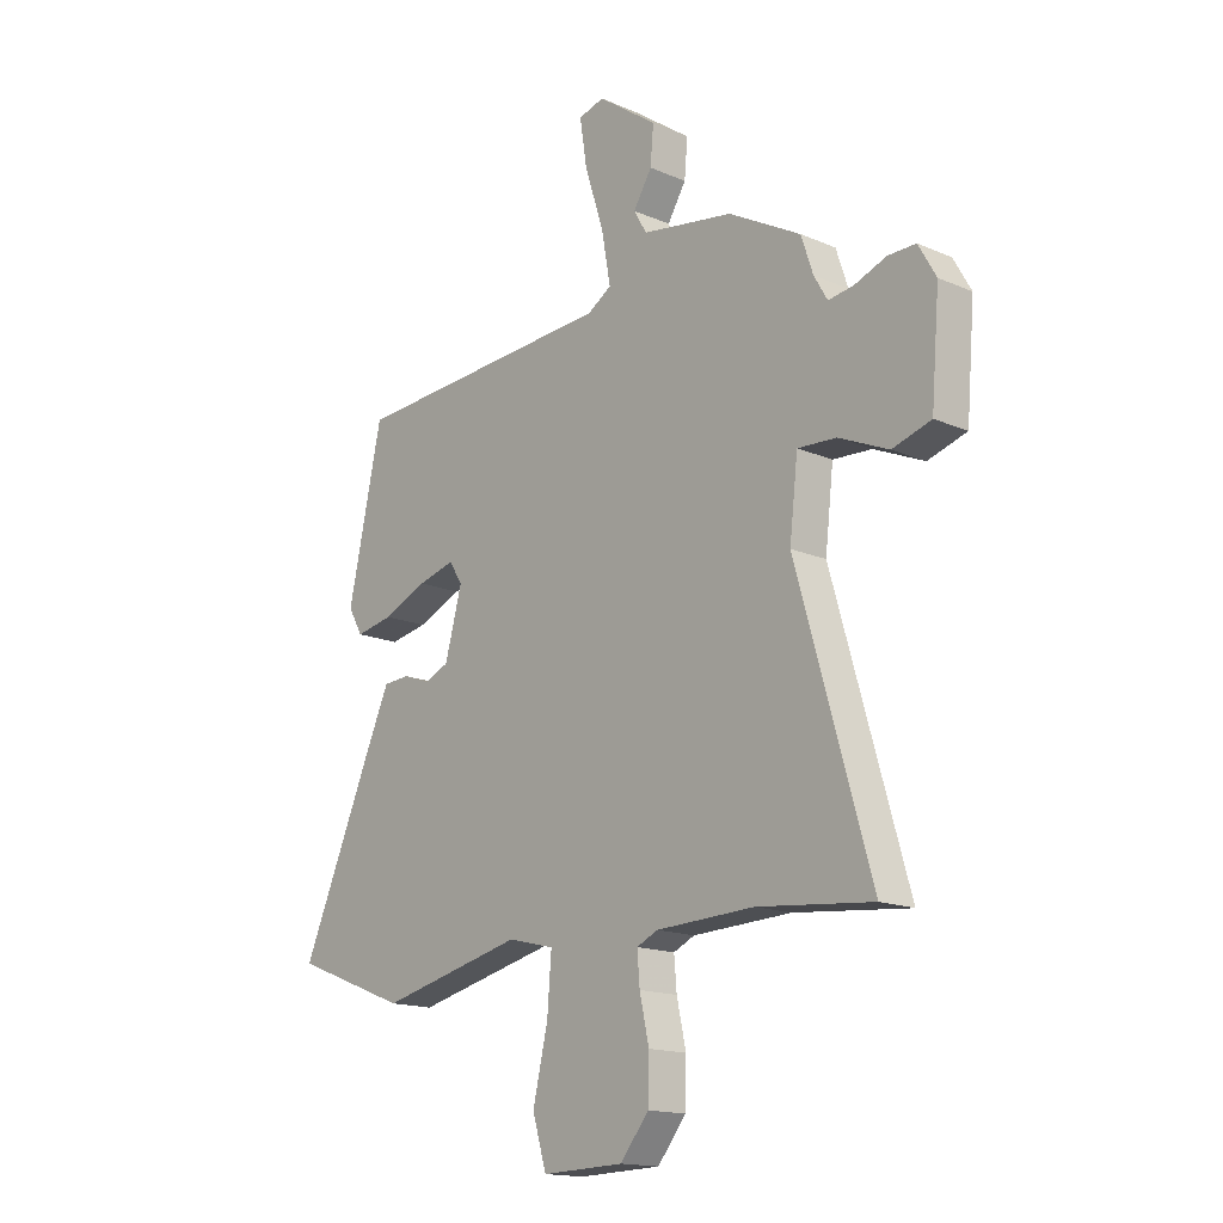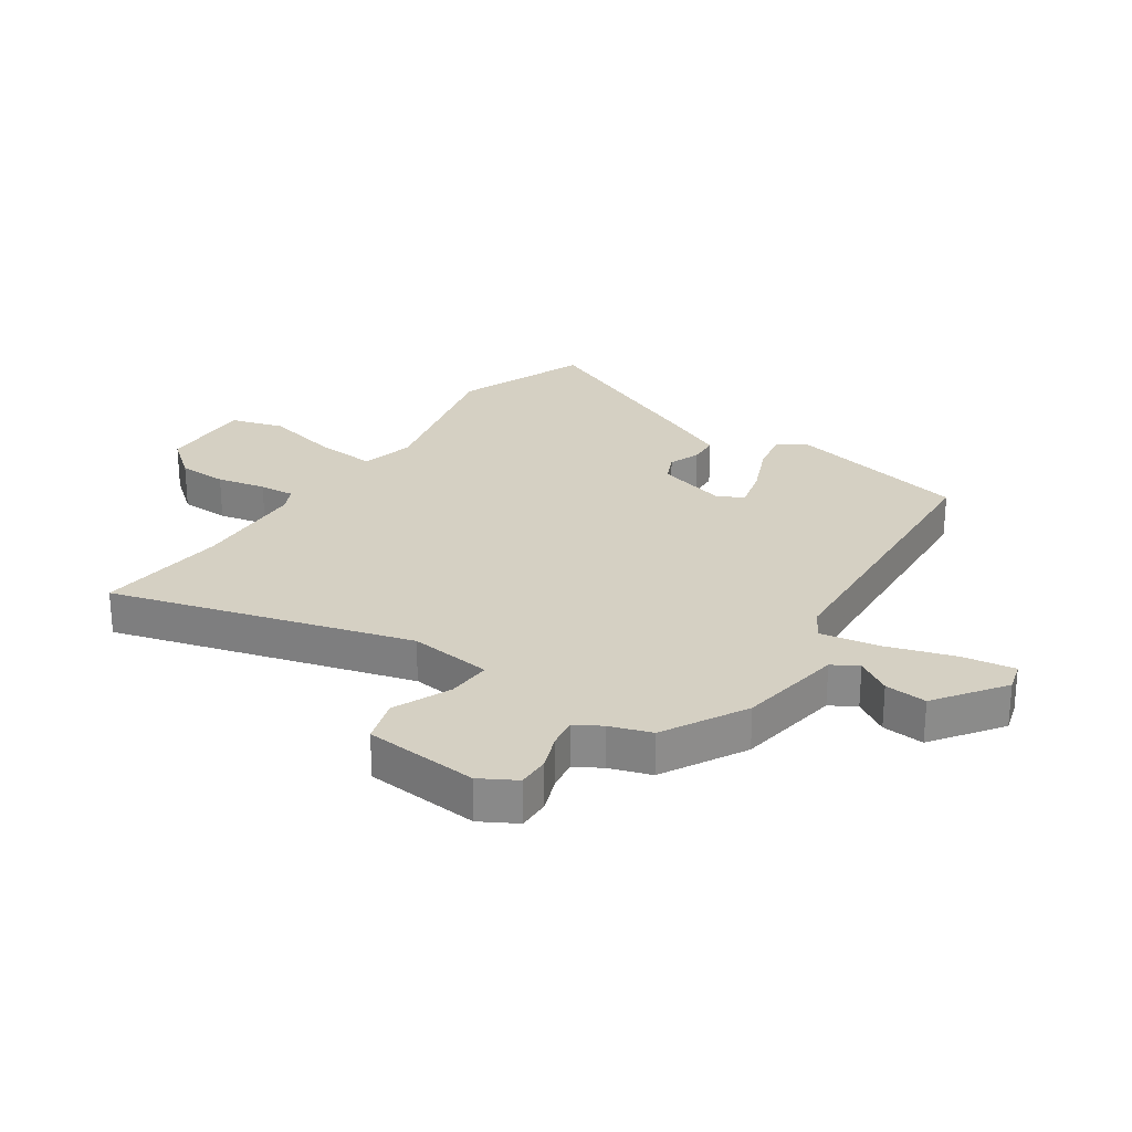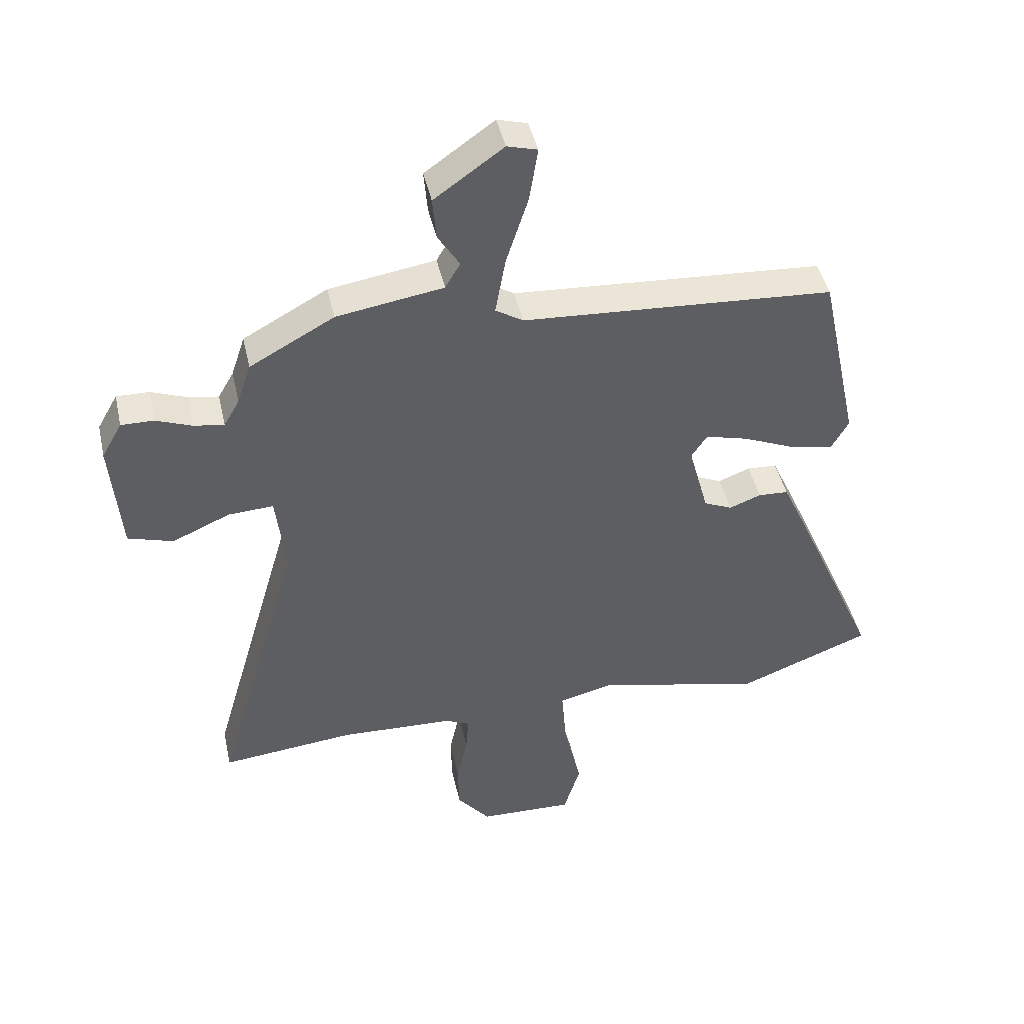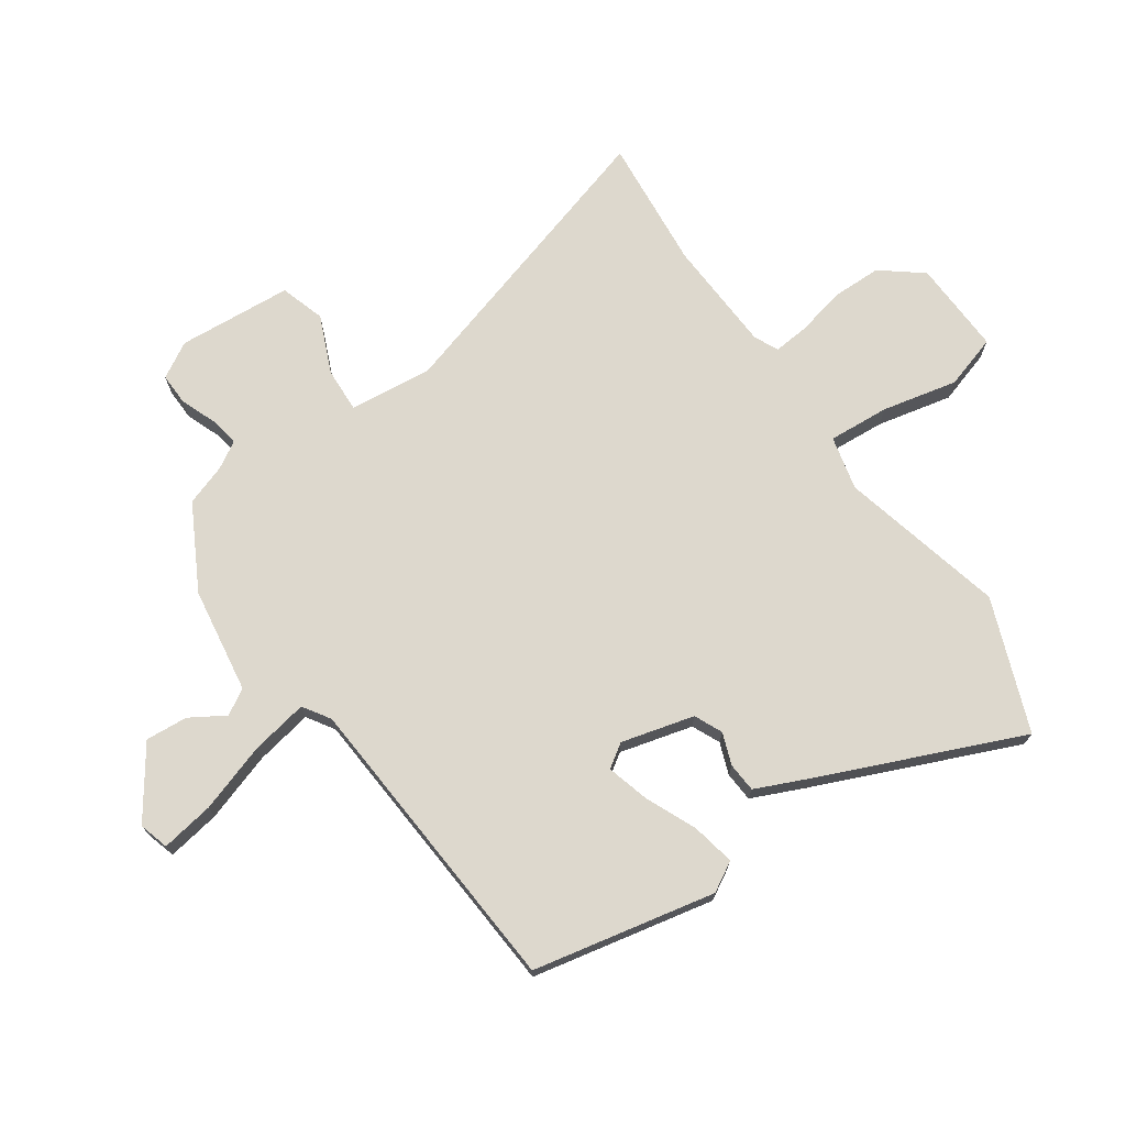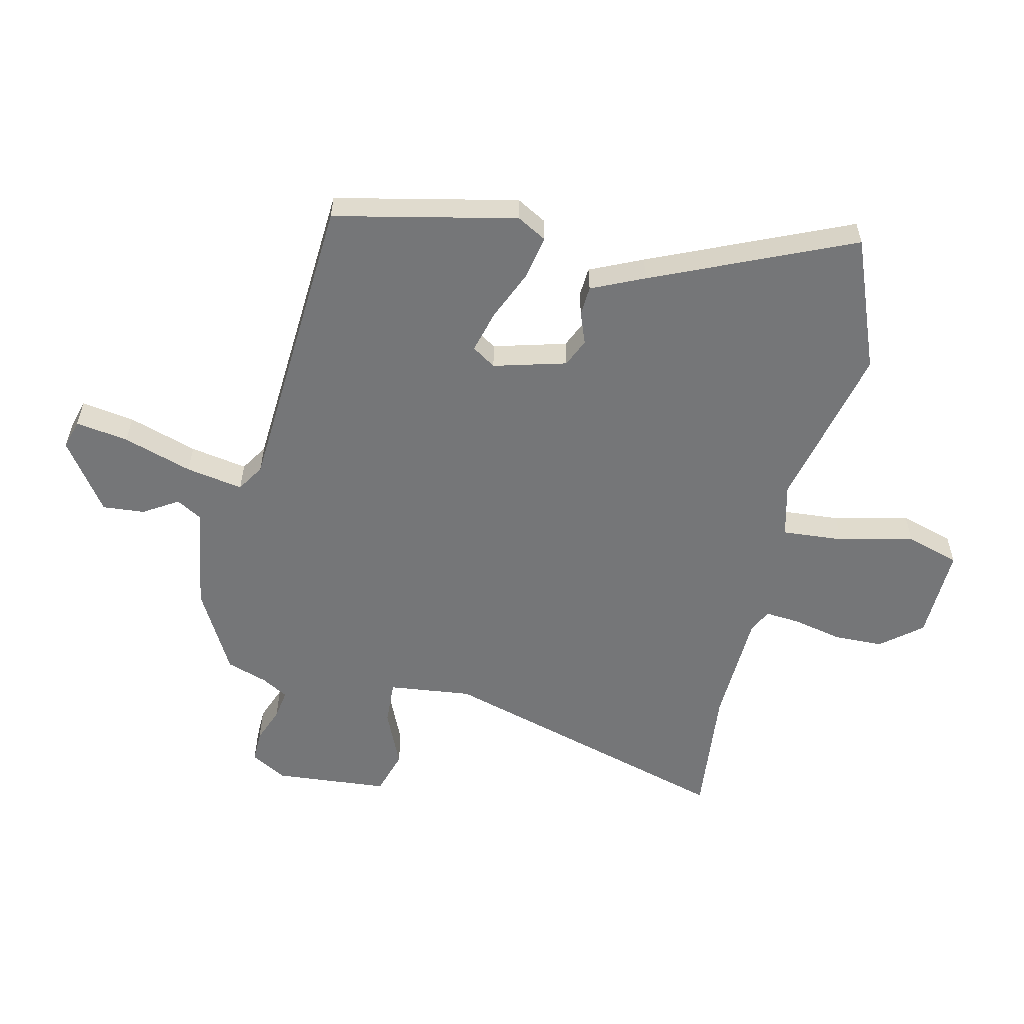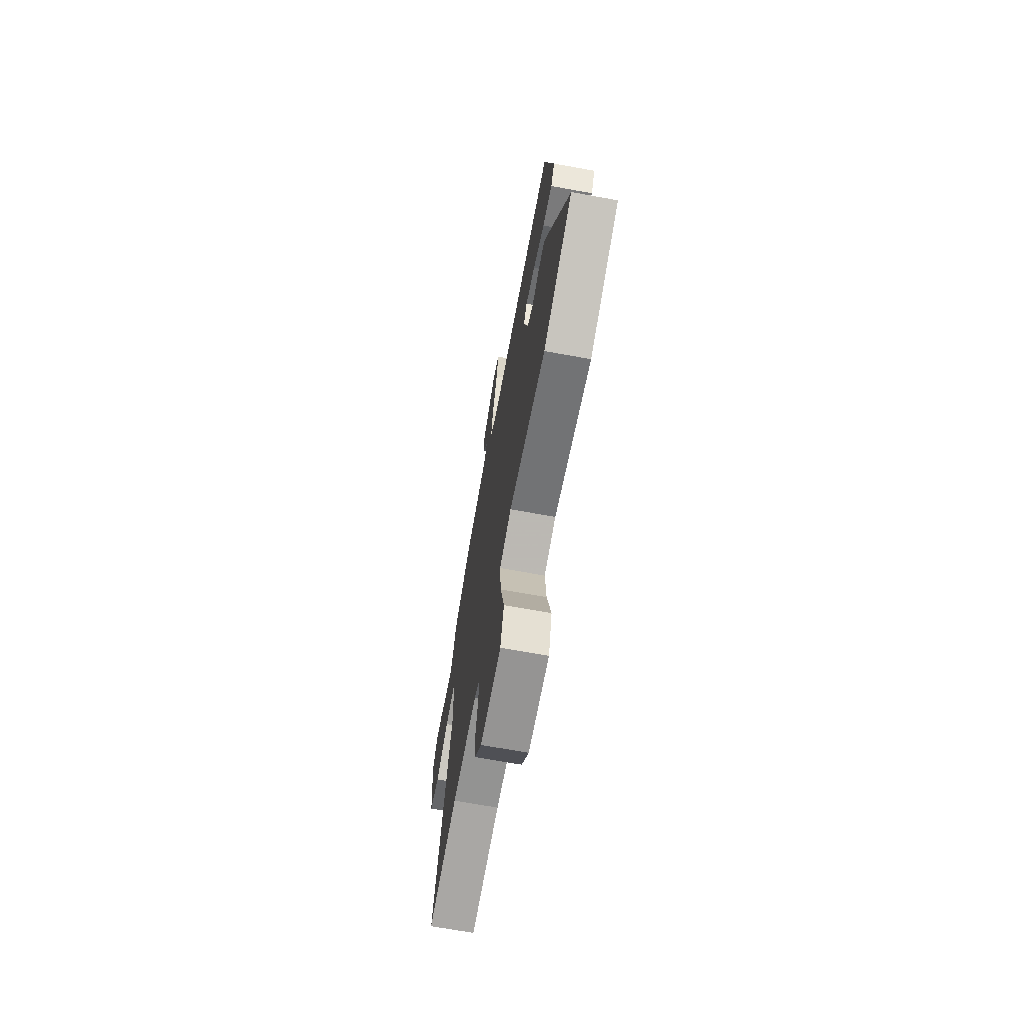
<metadata>
{"format":"obj","ext":"obj","renderer":"f3d","projection":"perspective","resolution":1024,"background":"white","views":[{"elev":-15.8,"azim":-132.0,"up":"+Z"},{"elev":26.2,"azim":-55.8,"up":"+Y"},{"elev":44.7,"azim":-12.5,"up":"+Z"},{"elev":72.3,"azim":54.9,"up":"+Y"},{"elev":-56.8,"azim":77.1,"up":"+Y"},{"elev":-69.0,"azim":79.7,"up":"+Z"}]}
</metadata>
<code>
v -0.376 0.07 -0.488
v -0.598 0.07 -0.51
v -0.454 0.07 -0.009
v -0.47 0.07 0.131
v -0.545 0.07 0.127
v -0.641 0.07 0.085
v -0.716 0.07 0.108
v -0.732 0.07 0.3
v -0.698 0.07 0.36
v -0.644 0.07 0.359
v -0.584 0.07 0.336
v -0.534 0.07 0.328
v -0.508 0.07 0.373
v -0.485 0.07 0.442
v -0.345 0.07 0.519
v -0.168 0.07 0.547
v -0.143 0.07 0.59
v -0.179 0.07 0.648
v -0.185 0.07 0.719
v -0.07 0.07 0.801
v -0.02 0.07 0.787
v -0.034 0.07 0.698
v -0.071 0.07 0.582
v -0.088 0.07 0.486
v -0.042 0.07 0.457
v 0.475 0.07 0.424
v 0.541 0.07 0.118
v 0.513 0.07 0.068
v 0.44 0.07 0.082
v 0.354 0.07 0.119
v 0.283 0.07 0.138
v 0.257 0.07 0.098
v 0.29 0.07 -0.024
v 0.337 0.07 -0.045
v 0.39 0.07 -0.025
v 0.44 0.07 -0.028
v 0.48 0.07 -0.116
v 0.626 0.07 -0.451
v 0.405 0.07 -0.537
v 0.127 0.07 -0.472
v 0.037 0.07 -0.494
v 0.045 0.07 -0.597
v 0.074 0.07 -0.723
v 0.047 0.07 -0.813
v -0.111 0.07 -0.808
v -0.166 0.07 -0.74
v -0.168 0.07 -0.657
v -0.15 0.07 -0.575
v -0.145 0.07 -0.515
v -0.186 0.07 -0.496
v -0.376 0 -0.488
v -0.598 0 -0.51
v -0.454 0 -0.009
v -0.47 0 0.131
v -0.545 0 0.127
v -0.641 0 0.085
v -0.716 0 0.108
v -0.732 0 0.3
v -0.698 0 0.36
v -0.644 0 0.359
v -0.584 0 0.336
v -0.534 0 0.328
v -0.508 0 0.373
v -0.485 0 0.442
v -0.345 0 0.519
v -0.168 0 0.547
v -0.143 0 0.59
v -0.179 0 0.648
v -0.185 0 0.719
v -0.07 0 0.801
v -0.02 0 0.787
v -0.034 0 0.698
v -0.071 0 0.582
v -0.088 0 0.486
v -0.042 0 0.457
v 0.475 0 0.424
v 0.541 0 0.118
v 0.513 0 0.068
v 0.44 0 0.082
v 0.354 0 0.119
v 0.283 0 0.138
v 0.257 0 0.098
v 0.29 0 -0.024
v 0.337 0 -0.045
v 0.39 0 -0.025
v 0.44 0 -0.028
v 0.48 0 -0.116
v 0.626 0 -0.451
v 0.405 0 -0.537
v 0.127 0 -0.472
v 0.037 0 -0.494
v 0.045 0 -0.597
v 0.074 0 -0.723
v 0.047 0 -0.813
v -0.111 0 -0.808
v -0.166 0 -0.74
v -0.168 0 -0.657
v -0.15 0 -0.575
v -0.145 0 -0.515
v -0.186 0 -0.496
f 45 46 47 48
f 45 48 49
f 42 43 44 45
f 41 42 45 49
f 40 41 49 50
f 38 39 40
f 37 38 40
f 34 35 36 37
f 33 34 37 40
f 32 33 40 50
f 27 28 29 30
f 25 26 27 30
f 24 25 30 31
f 20 21 22 23
f 20 23 24
f 17 18 19 20
f 17 20 24
f 16 17 24
f 13 14 15 16
f 12 13 16 24
f 8 9 10 11
f 8 11 12
f 5 6 7 8
f 4 5 8 12
f 1 2 3
f 1 3 4
f 50 1 4
f 24 31 32 50
f 4 12 24 50
f 98 97 96 95
f 99 98 95
f 95 94 93 92
f 99 95 92 91
f 100 99 91 90
f 90 89 88
f 90 88 87
f 87 86 85 84
f 90 87 84 83
f 100 90 83 82
f 80 79 78 77
f 80 77 76 75
f 81 80 75 74
f 73 72 71 70
f 74 73 70
f 70 69 68 67
f 74 70 67
f 74 67 66
f 66 65 64 63
f 74 66 63 62
f 61 60 59 58
f 62 61 58
f 58 57 56 55
f 62 58 55 54
f 53 52 51
f 54 53 51
f 54 51 100
f 100 82 81 74
f 100 74 62 54
f 1 51 52 2
f 2 52 53 3
f 3 53 54 4
f 4 54 55 5
f 5 55 56 6
f 6 56 57 7
f 7 57 58 8
f 8 58 59 9
f 9 59 60 10
f 10 60 61 11
f 11 61 62 12
f 12 62 63 13
f 13 63 64 14
f 14 64 65 15
f 15 65 66 16
f 16 66 67 17
f 17 67 68 18
f 18 68 69 19
f 19 69 70 20
f 20 70 71 21
f 21 71 72 22
f 22 72 73 23
f 23 73 74 24
f 24 74 75 25
f 25 75 76 26
f 26 76 77 27
f 27 77 78 28
f 28 78 79 29
f 29 79 80 30
f 30 80 81 31
f 31 81 82 32
f 32 82 83 33
f 33 83 84 34
f 34 84 85 35
f 35 85 86 36
f 36 86 87 37
f 37 87 88 38
f 38 88 89 39
f 39 89 90 40
f 40 90 91 41
f 41 91 92 42
f 42 92 93 43
f 43 93 94 44
f 44 94 95 45
f 45 95 96 46
f 46 96 97 47
f 47 97 98 48
f 48 98 99 49
f 49 99 100 50
f 50 100 51 1

</code>
